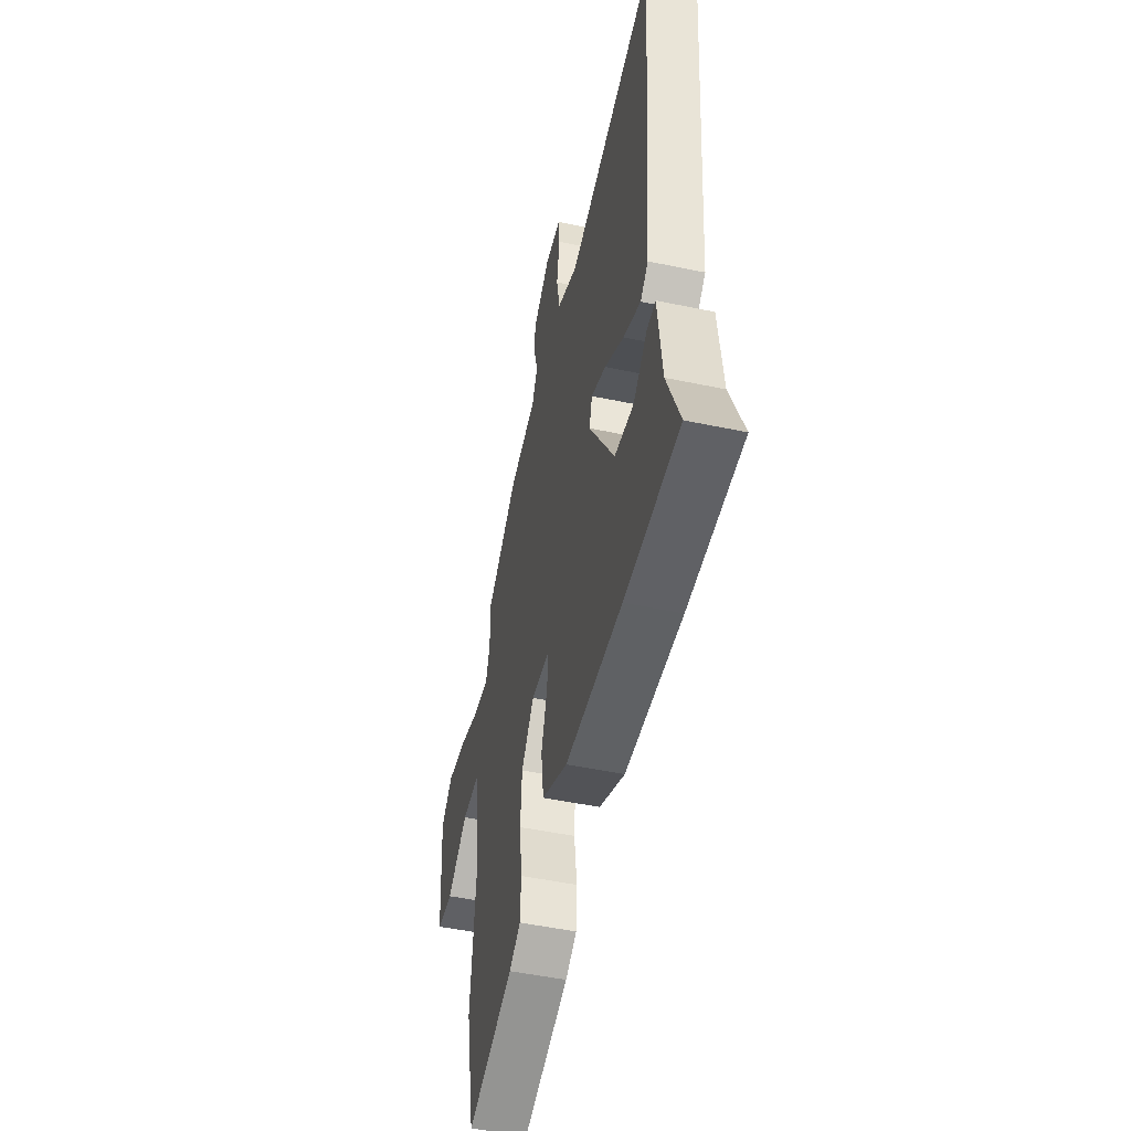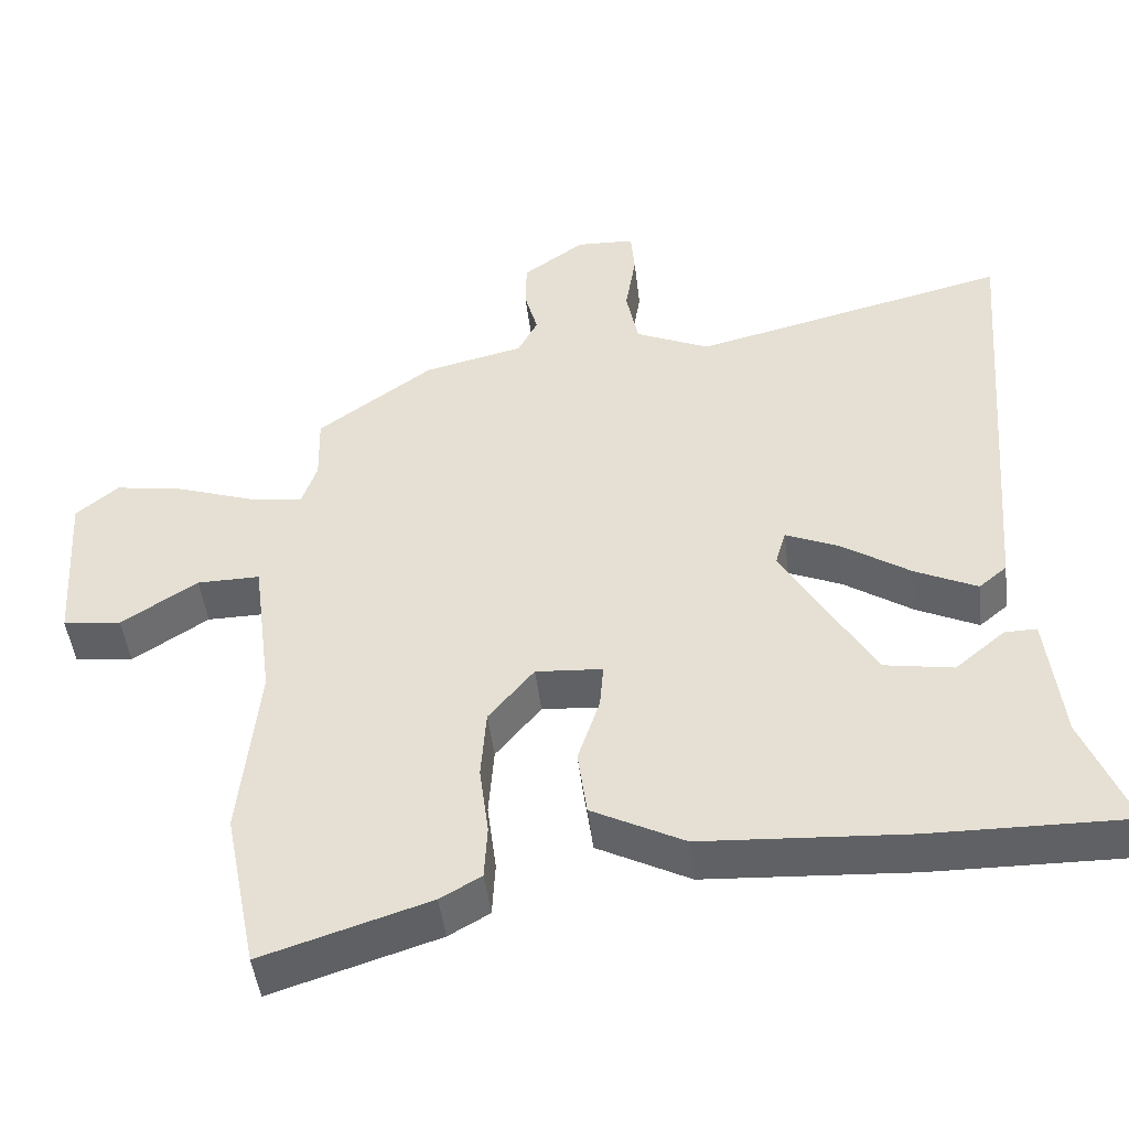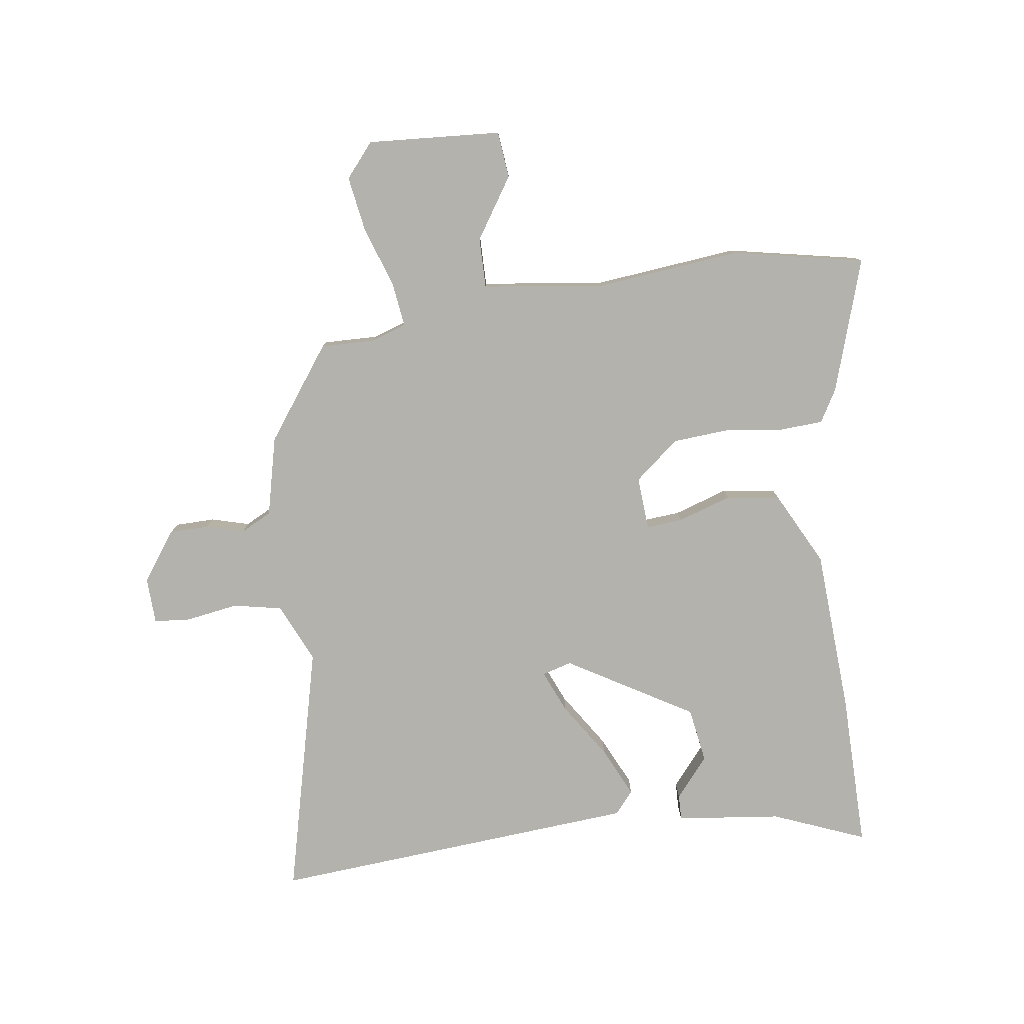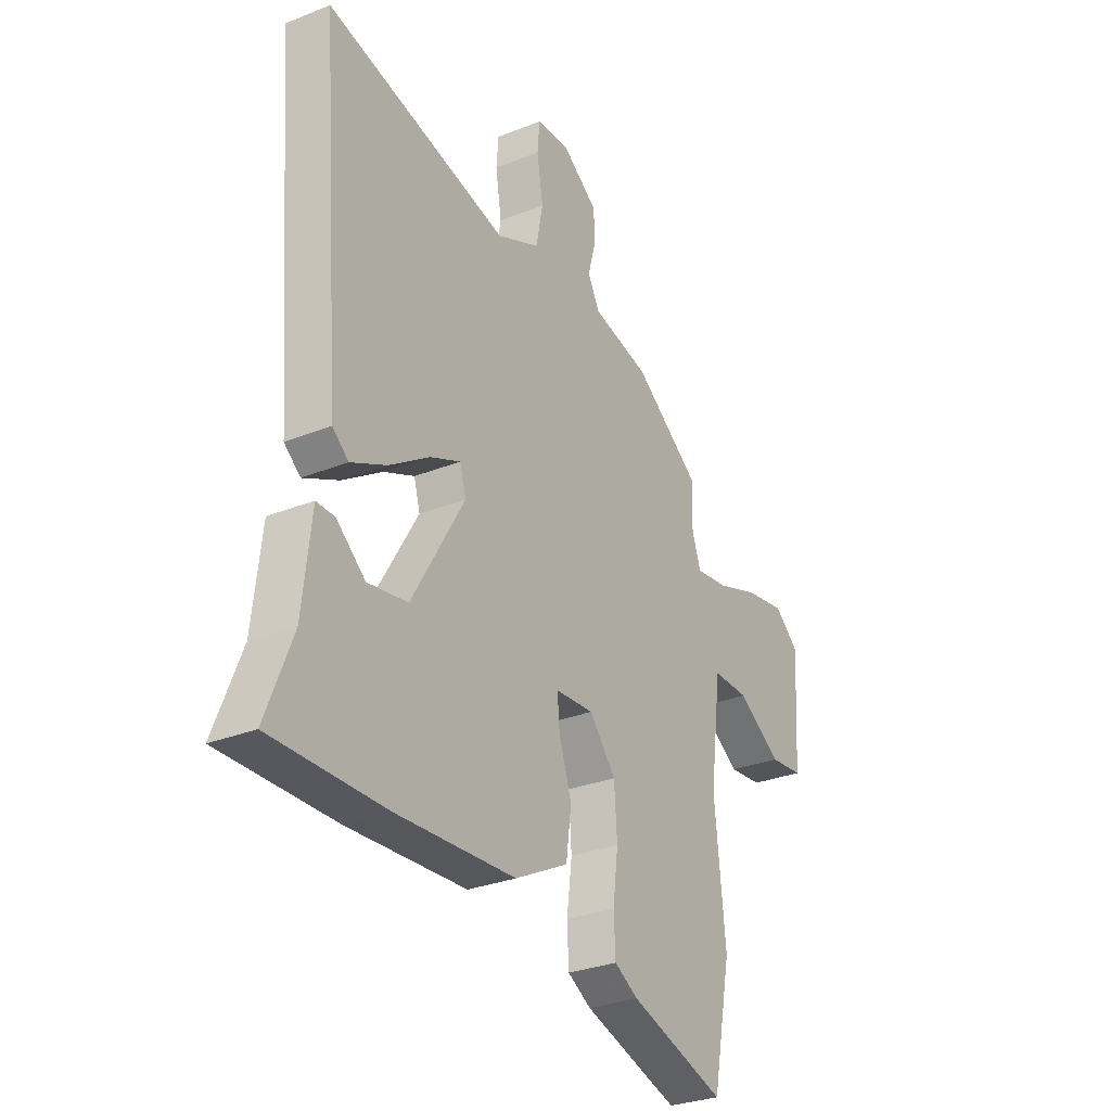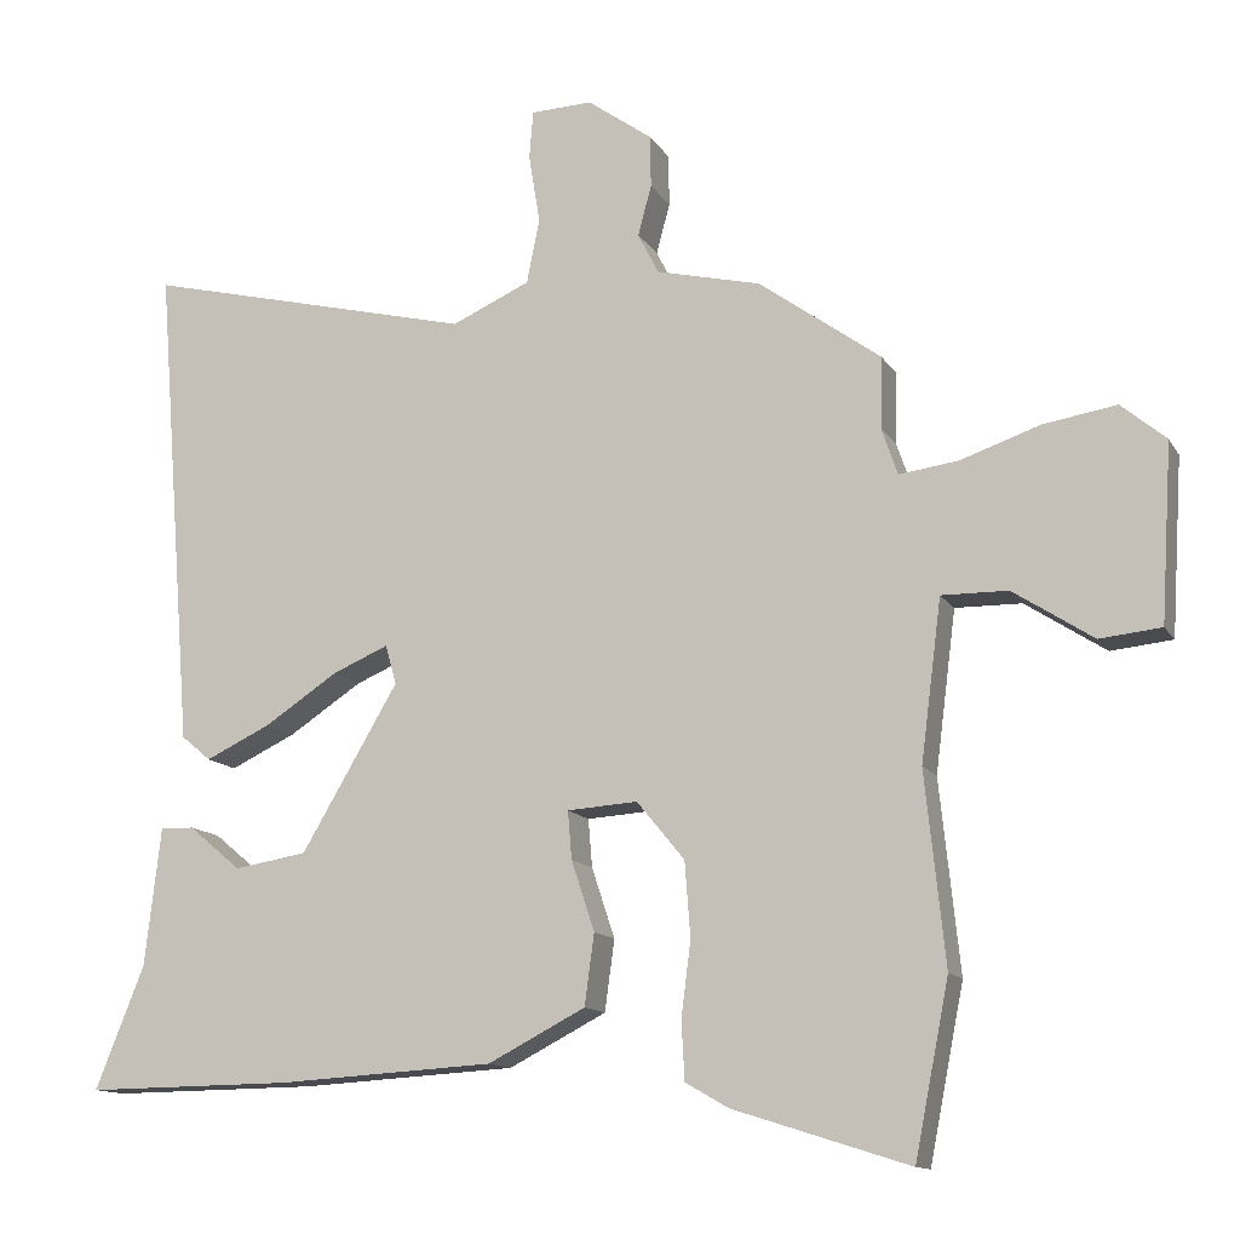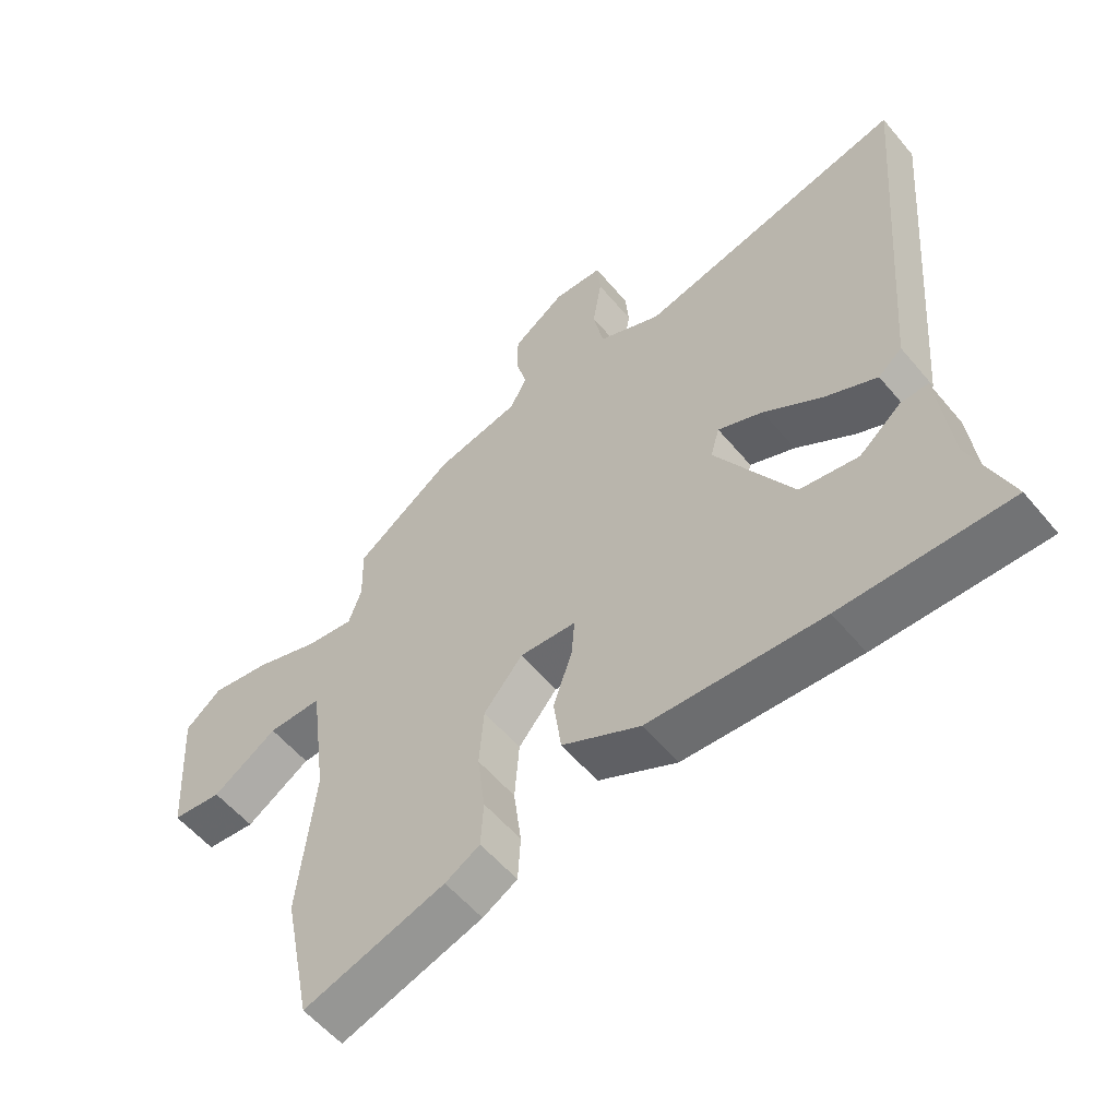
<metadata>
{"format":"obj","ext":"obj","renderer":"f3d","projection":"perspective","resolution":1024,"background":"white","views":[{"elev":-49.4,"azim":-103.1,"up":"+Z"},{"elev":-46.8,"azim":-173.2,"up":"+Z"},{"elev":-79.5,"azim":97.8,"up":"+Y"},{"elev":-29.5,"azim":-59.4,"up":"+Z"},{"elev":-12.7,"azim":20.0,"up":"+Z"},{"elev":-56.3,"azim":-140.8,"up":"+Z"}]}
</metadata>
<code>
v -0.314 0.07 -0.498
v -0.574 0.07 -0.501
v -0.513 0.07 -0.348
v -0.493 0.07 -0.175
v -0.451 0.07 -0.176
v -0.385 0.07 -0.231
v -0.294 0.07 -0.216
v -0.173 0.07 -0.01
v -0.187 0.07 0.039
v -0.257 0.07 0.009
v -0.348 0.07 -0.051
v -0.43 0.07 -0.09
v -0.467 0.07 -0.059
v -0.515 0.07 0.551
v -0.099 0.07 0.45
v -0.001 0.07 0.494
v 0.015 0.07 0.575
v 0.001 0.07 0.661
v 0.006 0.07 0.721
v 0.083 0.07 0.724
v 0.164 0.07 0.666
v 0.165 0.07 0.601
v 0.148 0.07 0.538
v 0.174 0.07 0.487
v 0.305 0.07 0.456
v 0.457 0.07 0.346
v 0.455 0.07 0.256
v 0.475 0.07 0.198
v 0.549 0.07 0.208
v 0.648 0.07 0.242
v 0.74 0.07 0.257
v 0.796 0.07 0.21
v 0.782 0.07 -0.011
v 0.705 0.07 -0.019
v 0.605 0.07 0.046
v 0.522 0.07 0.047
v 0.496 0.07 -0.154
v 0.521 0.07 -0.394
v 0.478 0.07 -0.611
v 0.258 0.07 -0.541
v 0.204 0.07 -0.51
v 0.2 0.07 -0.437
v 0.212 0.07 -0.343
v 0.205 0.07 -0.249
v 0.145 0.07 -0.176
v 0.057 0.07 -0.182
v 0.062 0.07 -0.242
v 0.091 0.07 -0.33
v 0.079 0.07 -0.419
v -0.043 0.07 -0.482
v -0.314 0 -0.498
v -0.574 0 -0.501
v -0.513 0 -0.348
v -0.493 0 -0.175
v -0.451 0 -0.176
v -0.385 0 -0.231
v -0.294 0 -0.216
v -0.173 0 -0.01
v -0.187 0 0.039
v -0.257 0 0.009
v -0.348 0 -0.051
v -0.43 0 -0.09
v -0.467 0 -0.059
v -0.515 0 0.551
v -0.099 0 0.45
v -0.001 0 0.494
v 0.015 0 0.575
v 0.001 0 0.661
v 0.006 0 0.721
v 0.083 0 0.724
v 0.164 0 0.666
v 0.165 0 0.601
v 0.148 0 0.538
v 0.174 0 0.487
v 0.305 0 0.456
v 0.457 0 0.346
v 0.455 0 0.256
v 0.475 0 0.198
v 0.549 0 0.208
v 0.648 0 0.242
v 0.74 0 0.257
v 0.796 0 0.21
v 0.782 0 -0.011
v 0.705 0 -0.019
v 0.605 0 0.046
v 0.522 0 0.047
v 0.496 0 -0.154
v 0.521 0 -0.394
v 0.478 0 -0.611
v 0.258 0 -0.541
v 0.204 0 -0.51
v 0.2 0 -0.437
v 0.212 0 -0.343
v 0.205 0 -0.249
v 0.145 0 -0.176
v 0.057 0 -0.182
v 0.062 0 -0.242
v 0.091 0 -0.33
v 0.079 0 -0.419
v -0.043 0 -0.482
f 47 48 49 50
f 46 47 50 1
f 40 41 42 43
f 40 43 44
f 37 38 39 40
f 36 37 40 44
f 32 33 34 35
f 32 35 36
f 29 30 31 32
f 28 29 32 36
f 27 28 36 44
f 24 25 26 27
f 20 21 22 23
f 18 19 20 23
f 17 18 23 24
f 16 17 24 27
f 12 13 14 15
f 10 11 12 15
f 9 10 15 16
f 8 9 16 27
f 3 4 5 6
f 3 6 7
f 46 1 2 3
f 46 3 7
f 27 44 45
f 27 45 46
f 7 8 27 46
f 100 99 98 97
f 51 100 97 96
f 93 92 91 90
f 94 93 90
f 90 89 88 87
f 94 90 87 86
f 85 84 83 82
f 86 85 82
f 82 81 80 79
f 86 82 79 78
f 94 86 78 77
f 77 76 75 74
f 73 72 71 70
f 73 70 69 68
f 74 73 68 67
f 77 74 67 66
f 65 64 63 62
f 65 62 61 60
f 66 65 60 59
f 77 66 59 58
f 56 55 54 53
f 57 56 53
f 53 52 51 96
f 57 53 96
f 95 94 77
f 96 95 77
f 96 77 58 57
f 1 51 52 2
f 2 52 53 3
f 3 53 54 4
f 4 54 55 5
f 5 55 56 6
f 6 56 57 7
f 7 57 58 8
f 8 58 59 9
f 9 59 60 10
f 10 60 61 11
f 11 61 62 12
f 12 62 63 13
f 13 63 64 14
f 14 64 65 15
f 15 65 66 16
f 16 66 67 17
f 17 67 68 18
f 18 68 69 19
f 19 69 70 20
f 20 70 71 21
f 21 71 72 22
f 22 72 73 23
f 23 73 74 24
f 24 74 75 25
f 25 75 76 26
f 26 76 77 27
f 27 77 78 28
f 28 78 79 29
f 29 79 80 30
f 30 80 81 31
f 31 81 82 32
f 32 82 83 33
f 33 83 84 34
f 34 84 85 35
f 35 85 86 36
f 36 86 87 37
f 37 87 88 38
f 38 88 89 39
f 39 89 90 40
f 40 90 91 41
f 41 91 92 42
f 42 92 93 43
f 43 93 94 44
f 44 94 95 45
f 45 95 96 46
f 46 96 97 47
f 47 97 98 48
f 48 98 99 49
f 49 99 100 50
f 50 100 51 1

</code>
